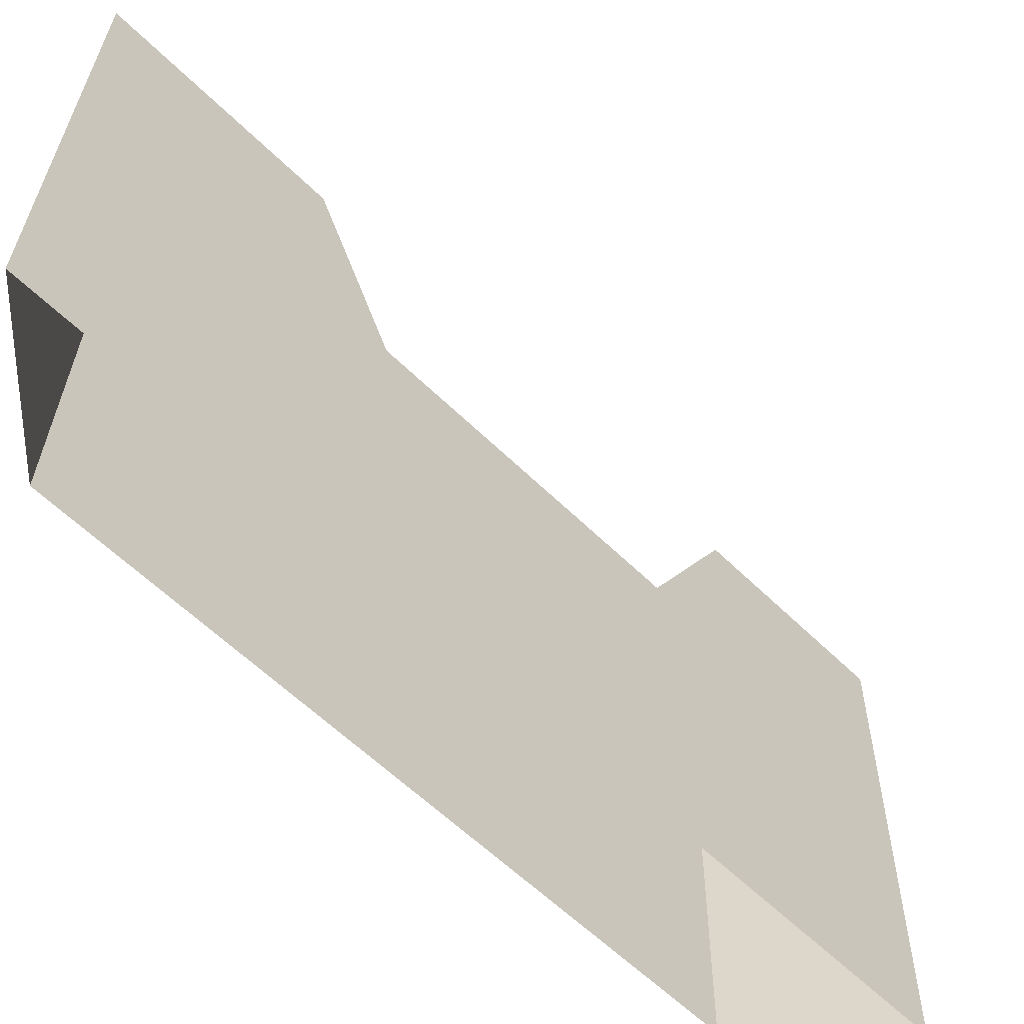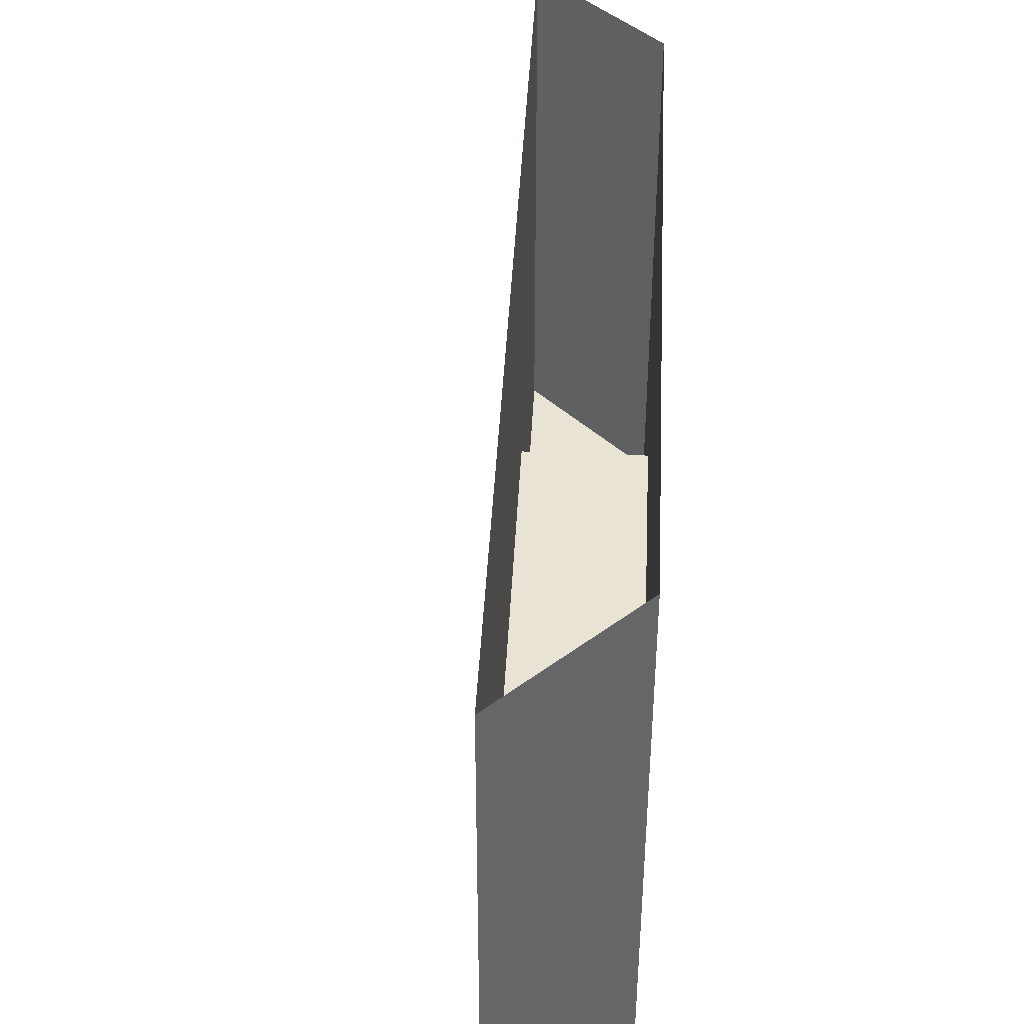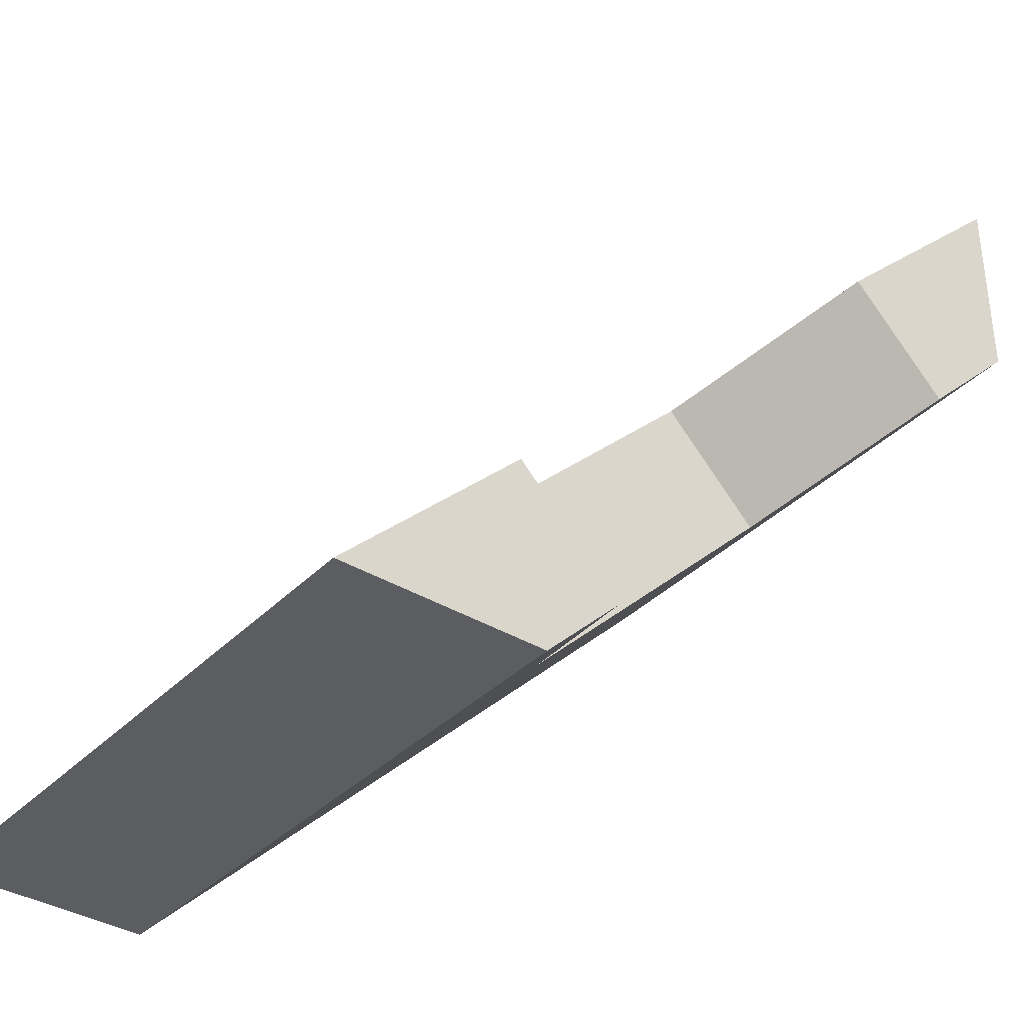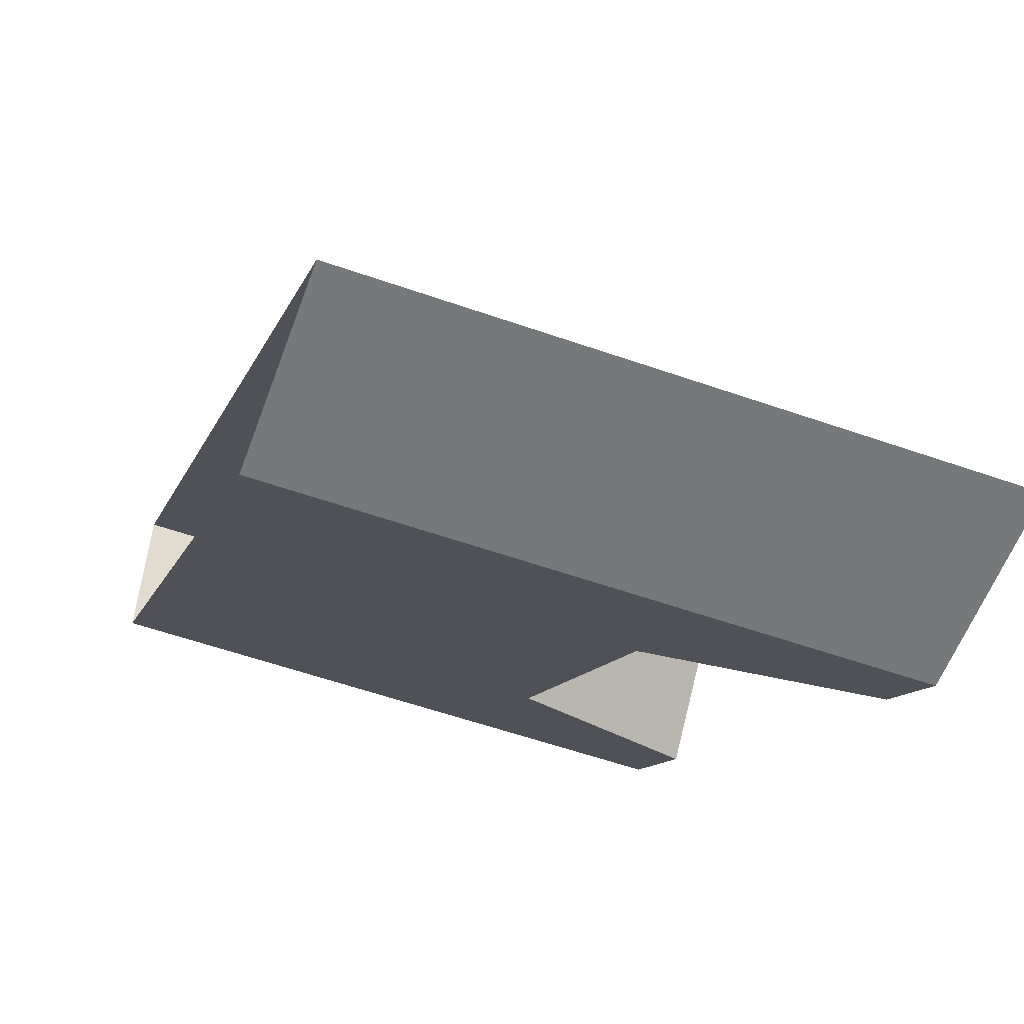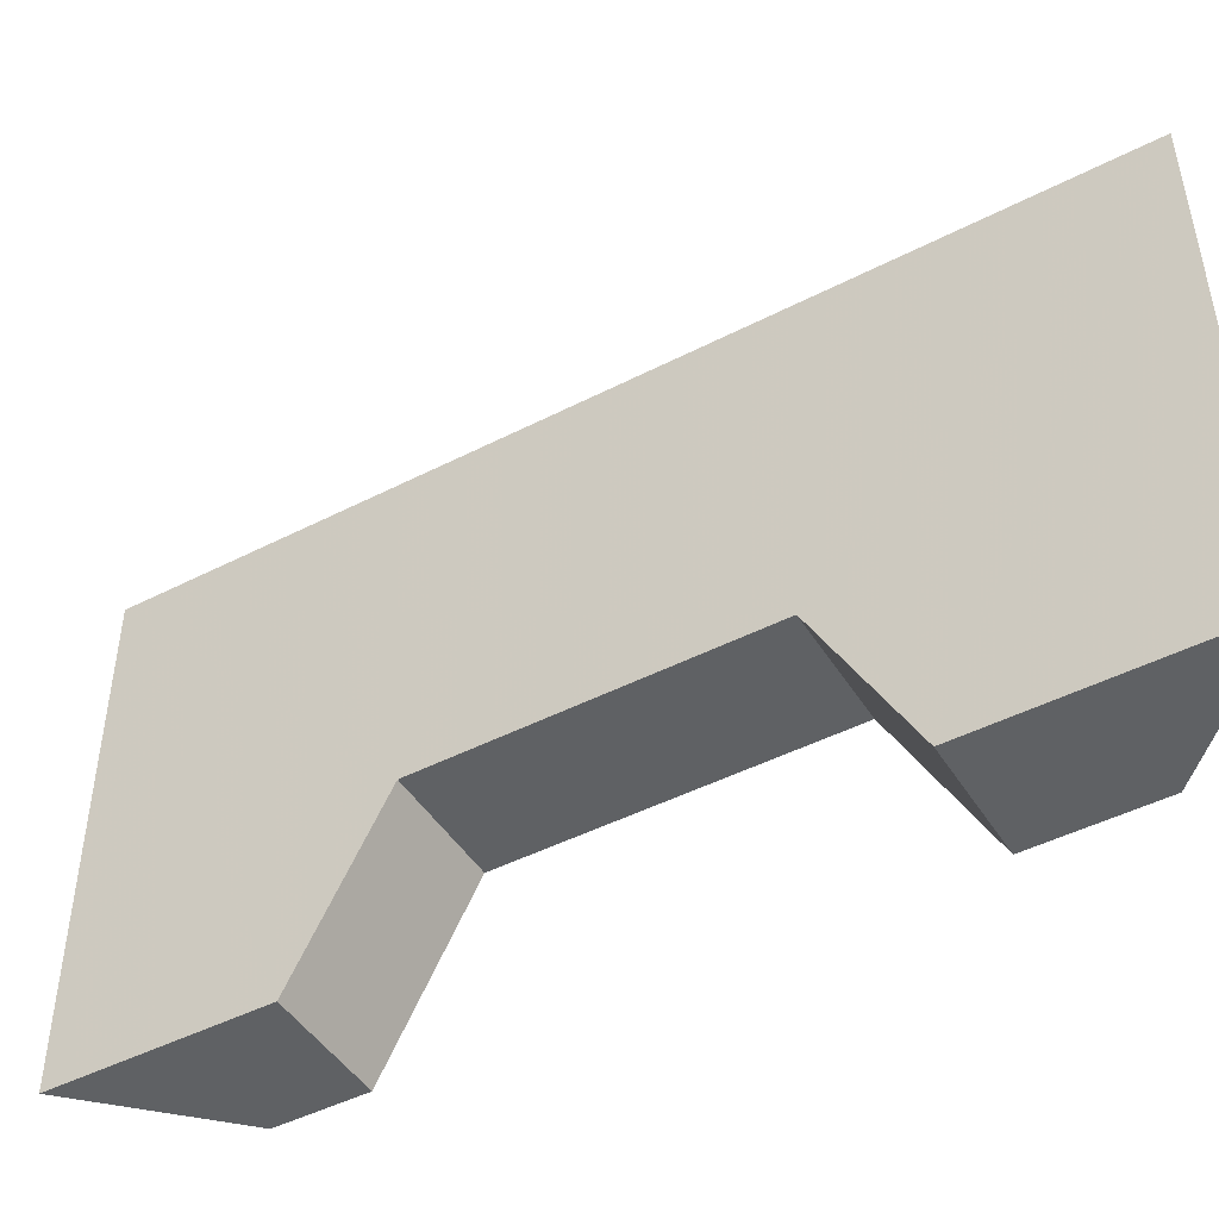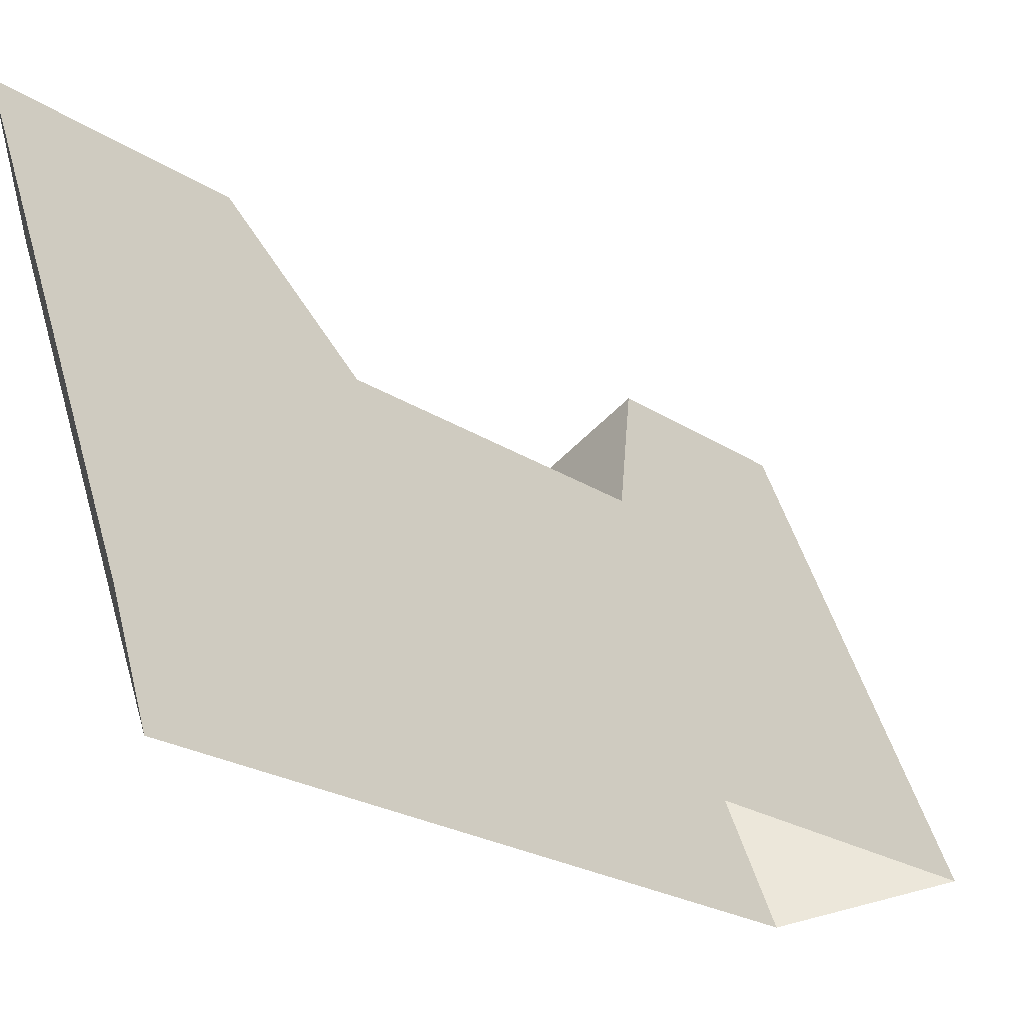
<metadata>
{"format":"obj","ext":"obj","renderer":"f3d","projection":"perspective","resolution":1024,"background":"white","views":[{"elev":30.6,"azim":-179.3,"up":"+Z"},{"elev":42.1,"azim":47.9,"up":"+Y"},{"elev":-36.6,"azim":-38.0,"up":"+Z"},{"elev":-57.4,"azim":-110.0,"up":"+Z"},{"elev":-46.4,"azim":-14.6,"up":"+Y"},{"elev":50.7,"azim":163.8,"up":"+Z"}]}
</metadata>
<code>
o wall/battlements/diagonal
v 64 0 32
v 64 -96 32
v 48 -96 16
v 36 -64 4
v -32 0 -64
v -8 -64 -40
v -20 -96 -52
v -32 -96 -64
v -64 -96 -64
v -64 0 -64
v -36 -96 -36
v -24 -64 -24
v 20 -64 20
v 64 0 64
v 32 -96 32
v 64 -96 64
v 64 160 32
v -32 160 -64
v 44 160 -64
v 44 -96 -64
v -64 160 -64
v 179 -64 -91
v 44 -64 44
v 89 -64 -182
v 89 -96 -182
v 40 132 -140
v 123 -96 -57
v -64 132 -64
v 64 160 64
v 64 160 -56
v 64 132 64
v 160 132 -32
v -48 160 -48
v -48 -96 -48
v 48 160 48
v 64 0 32
v 64 0 32
v 64 0 32
v 64 0 32
v 64 0 32
f 1 2 3
f 1 3 4
f 1 4 5
f 5 4 6
f 5 6 7
f 5 7 8
f 5 8 9
f 5 9 10
f 10 9 11
f 10 11 12
f 10 12 13
f 10 13 14
f 14 13 15
f 14 15 16
f 14 16 2
f 14 2 1
f 12 6 4
f 12 4 13
f 13 4 15
f 15 4 3
f 15 3 2
f 15 2 16
f 9 8 7
f 9 7 11
f 11 7 12
f 12 7 6

</code>
